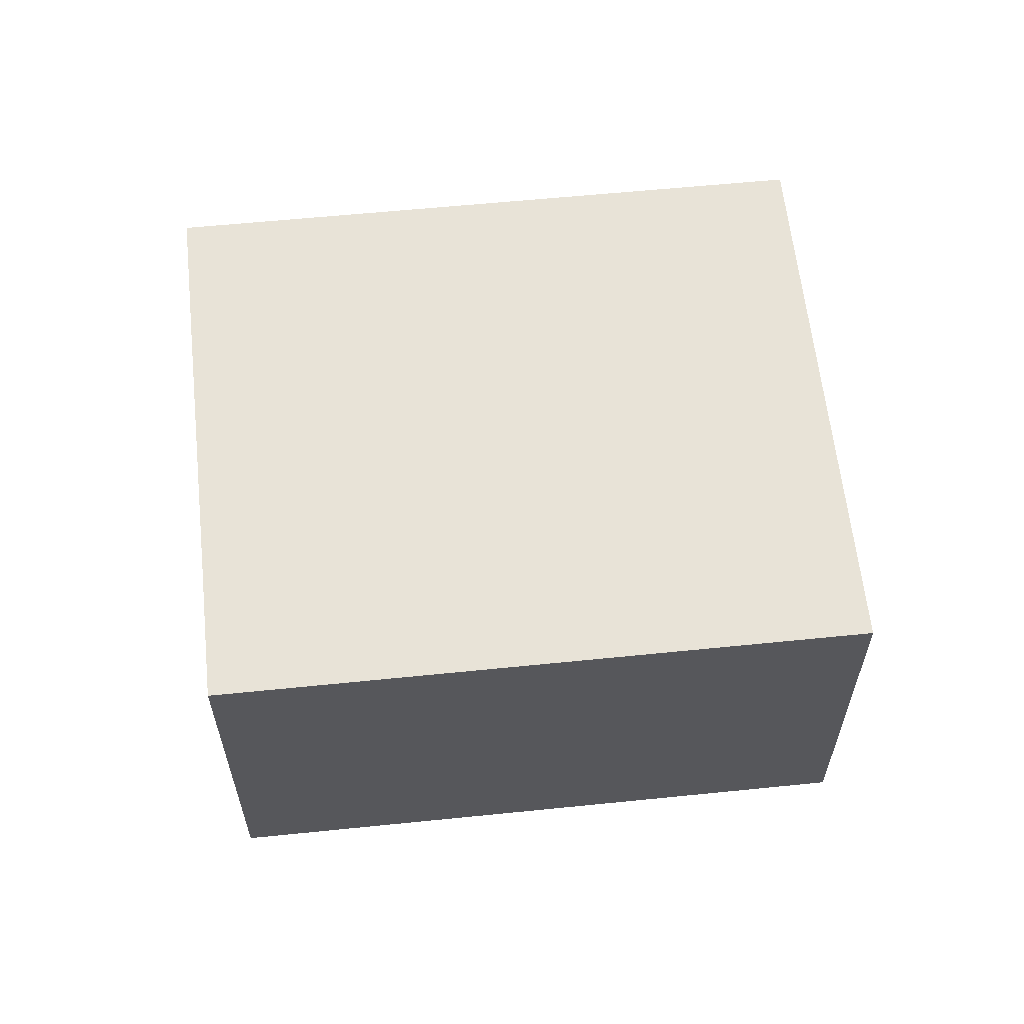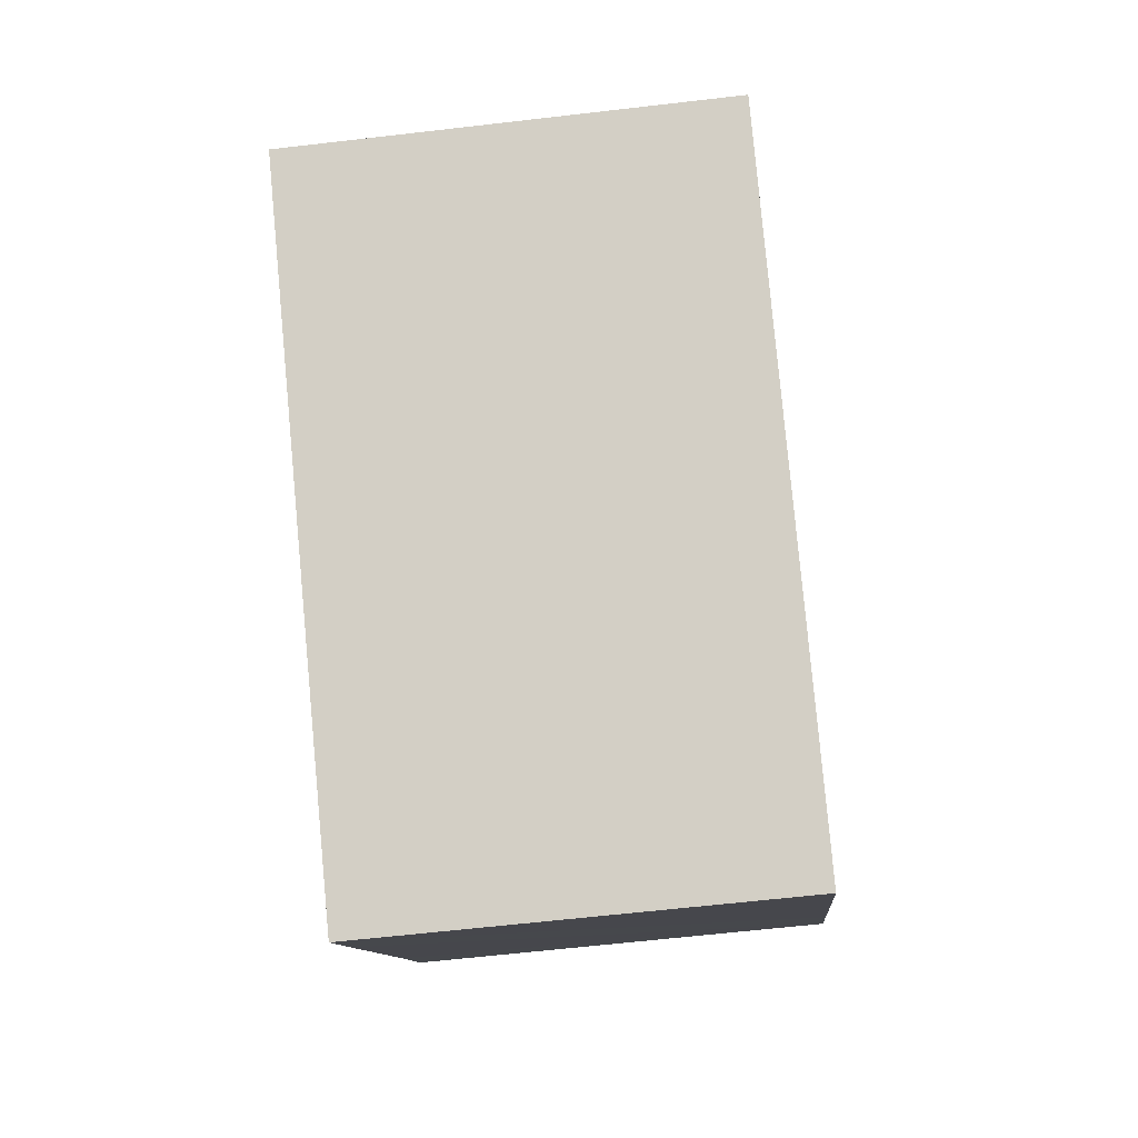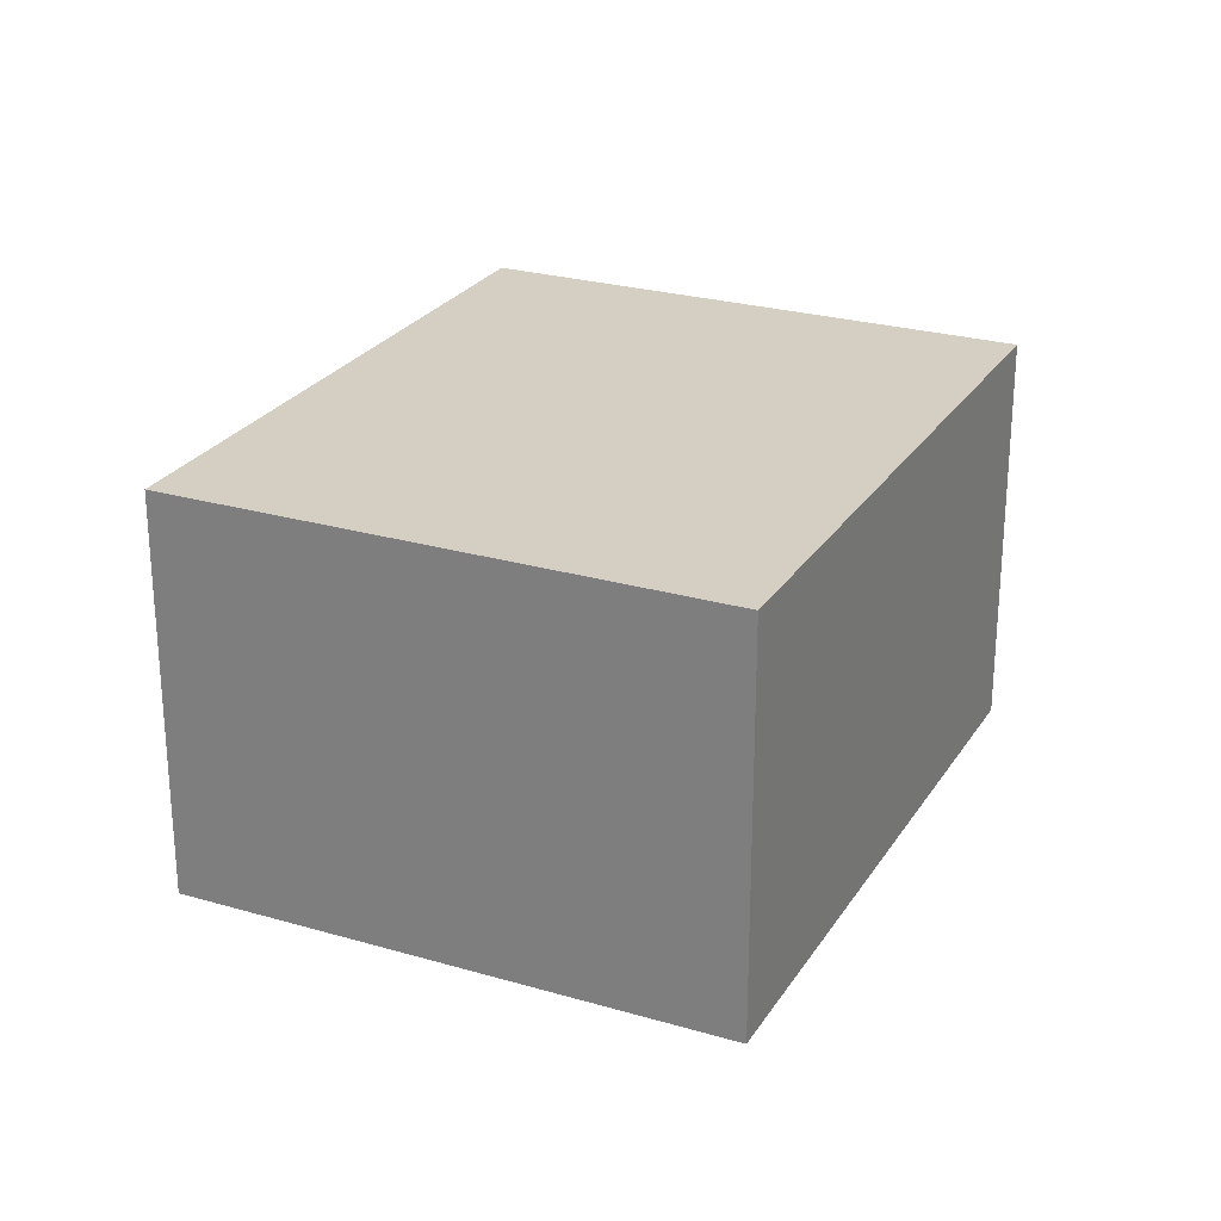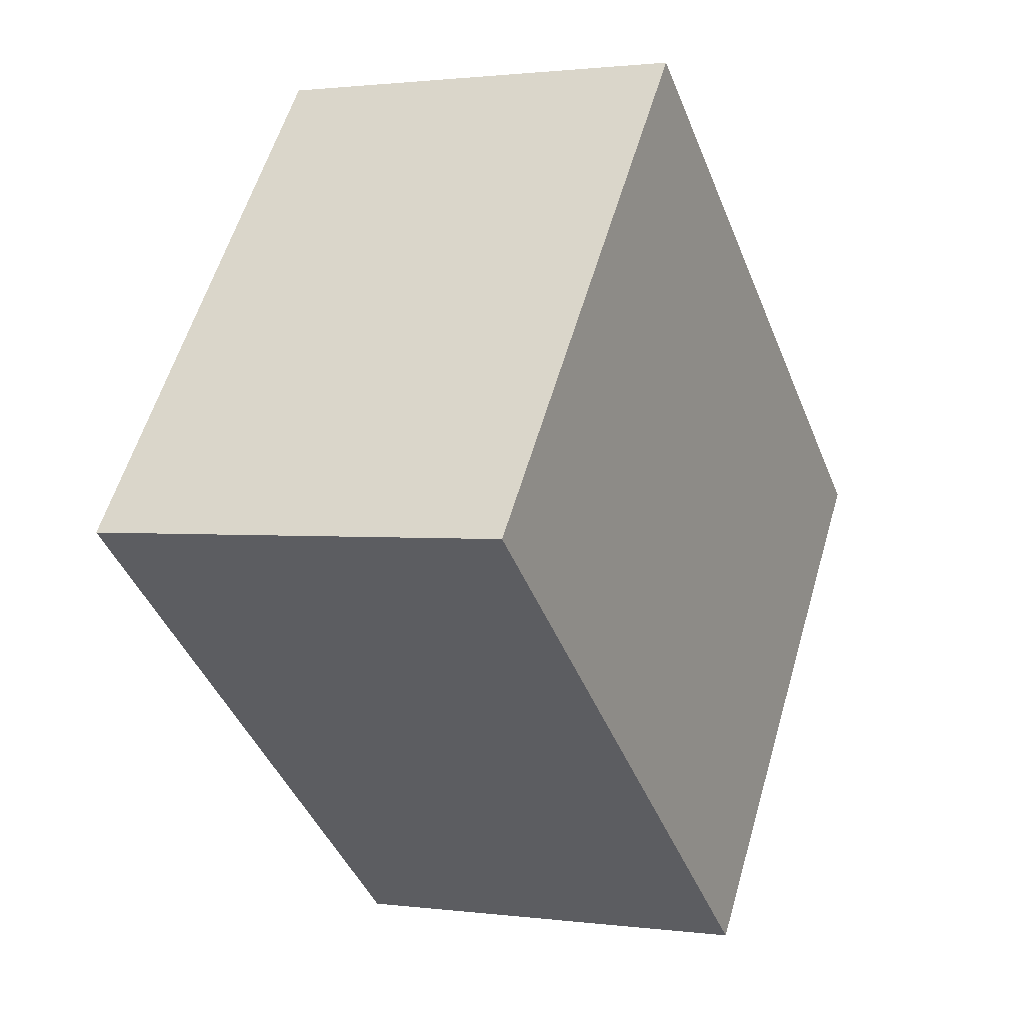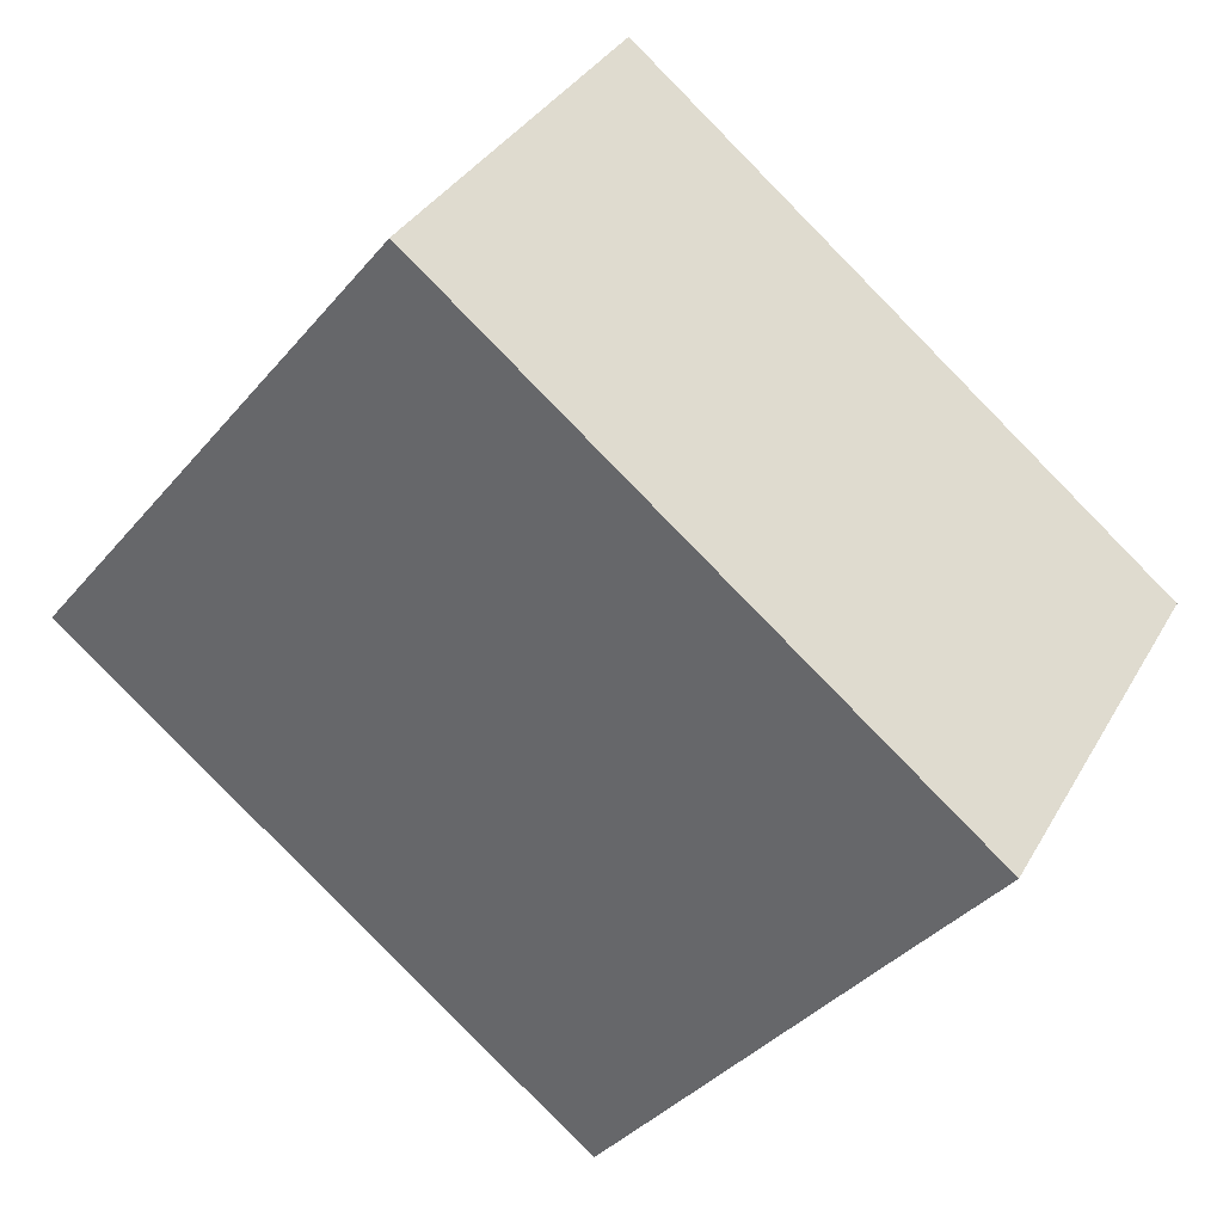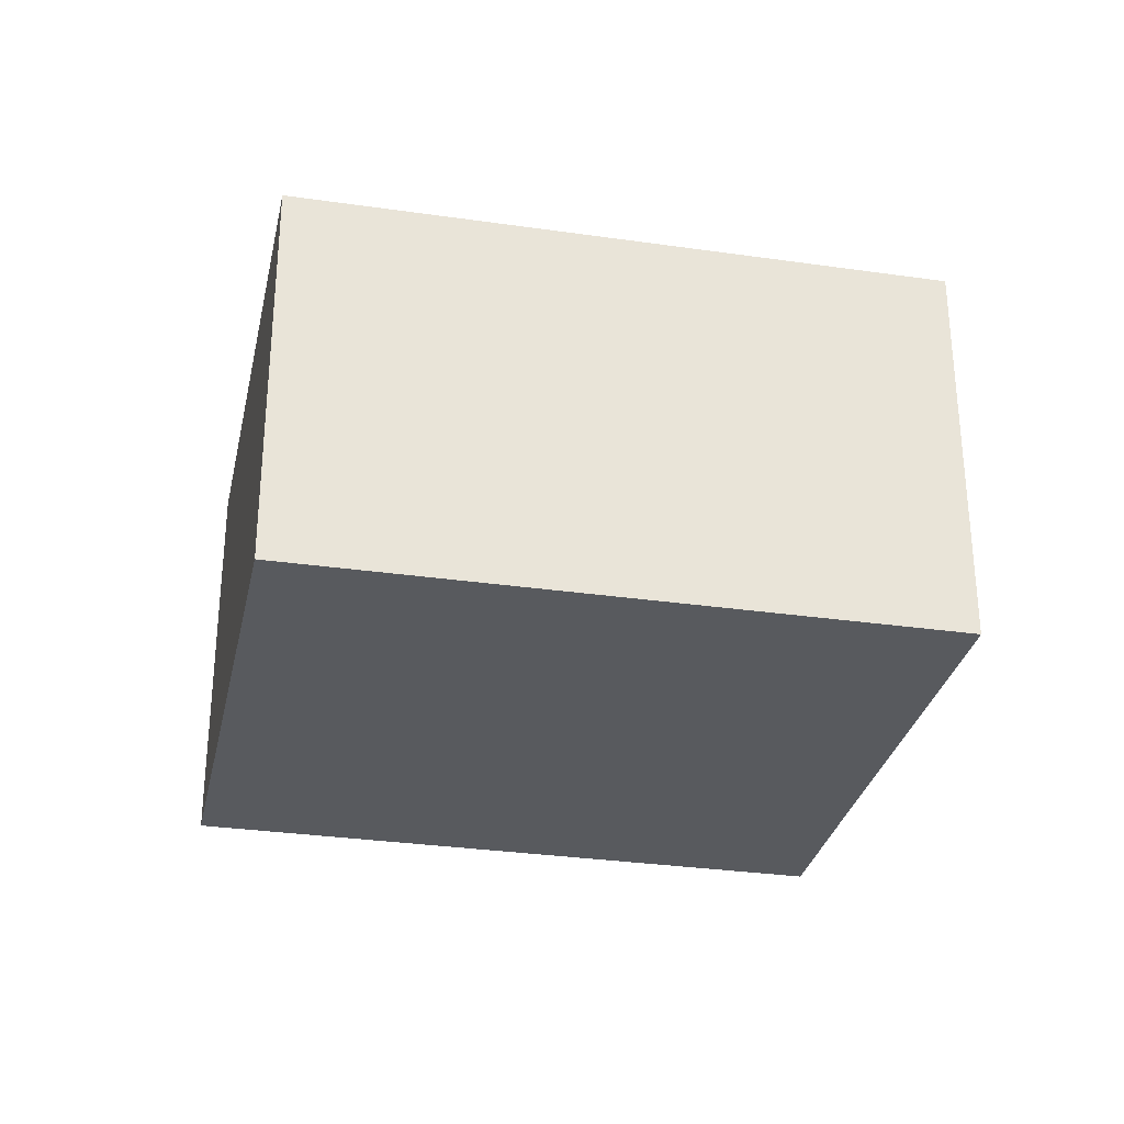
<metadata>
{"format":"obj","ext":"obj","renderer":"f3d","projection":"perspective","resolution":1024,"background":"white","views":[{"elev":61.5,"azim":-44.8,"up":"+Y"},{"elev":-61.4,"azim":96.8,"up":"+Z"},{"elev":25.7,"azim":76.3,"up":"+Y"},{"elev":1.3,"azim":115.9,"up":"+Z"},{"elev":34.4,"azim":-154.2,"up":"+Z"},{"elev":-30.8,"azim":129.3,"up":"+Y"}]}
</metadata>
<code>
v  5.186 7.4 -6.485
v  10.09 7.4 -5.18
v  6.483 7.4 -8.106
v  15.92 7.4 -0.448
v  9.458 7.4 7.63
v  1.535 7.4 -1.907
v  0 7.4 4.531e-16
v  6.483 4.963e-16 -8.106
v  5.186 3.971e-16 -6.485
v  1.535 1.168e-16 -1.907
v  0 0 0
v  9.458 -4.672e-16 7.63
v  15.92 2.743e-17 -0.448
v  10.09 3.172e-16 -5.18
g defaultobject
f 1 2 3
f 2 1 4
f 4 1 5
f 5 1 6
f 5 6 7
f 8 1 3
f 1 8 6
f 6 8 9
f 6 9 7
f 7 9 10
f 7 10 11
f 11 5 7
f 5 11 12
f 12 4 5
f 4 12 13
f 2 8 3
f 8 2 4
f 8 4 14
f 14 4 13
f 14 9 8
f 9 14 10
f 10 14 11
f 11 14 12
f 12 14 13

</code>
